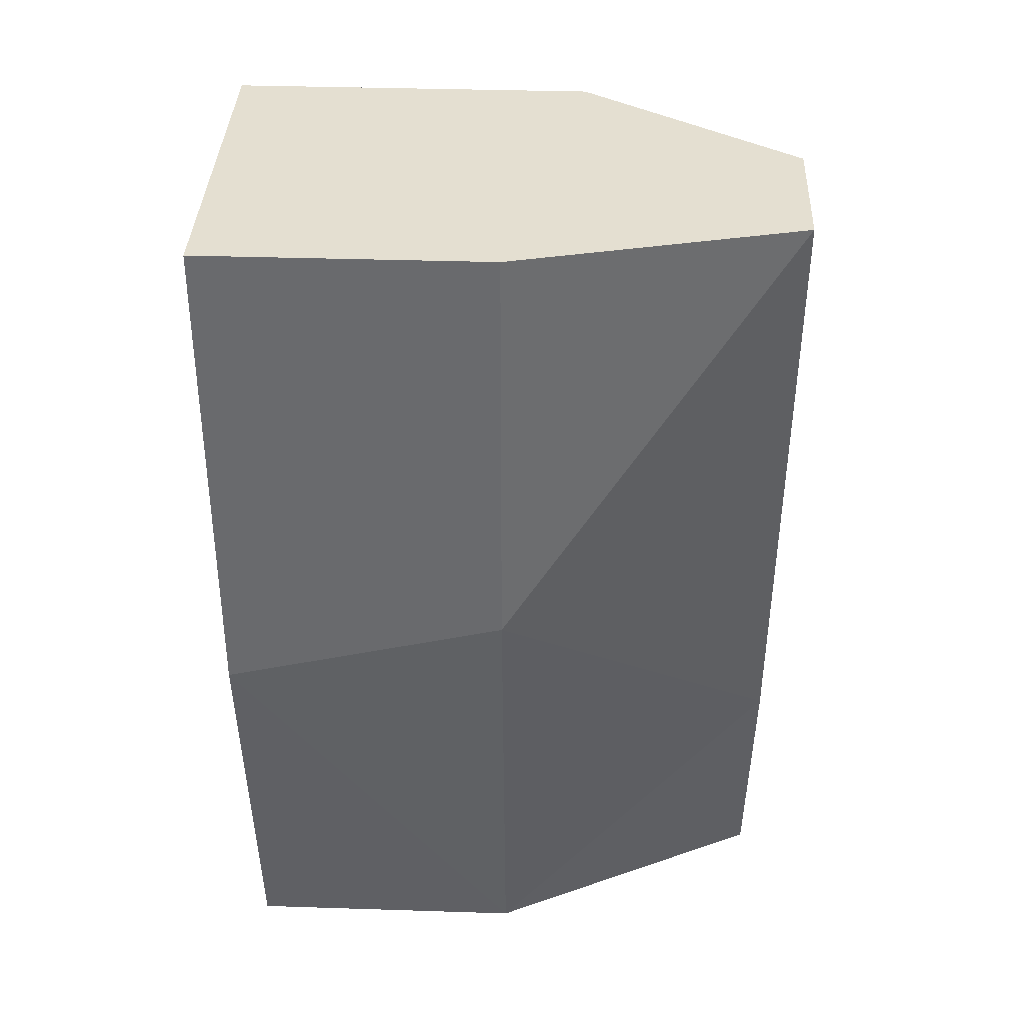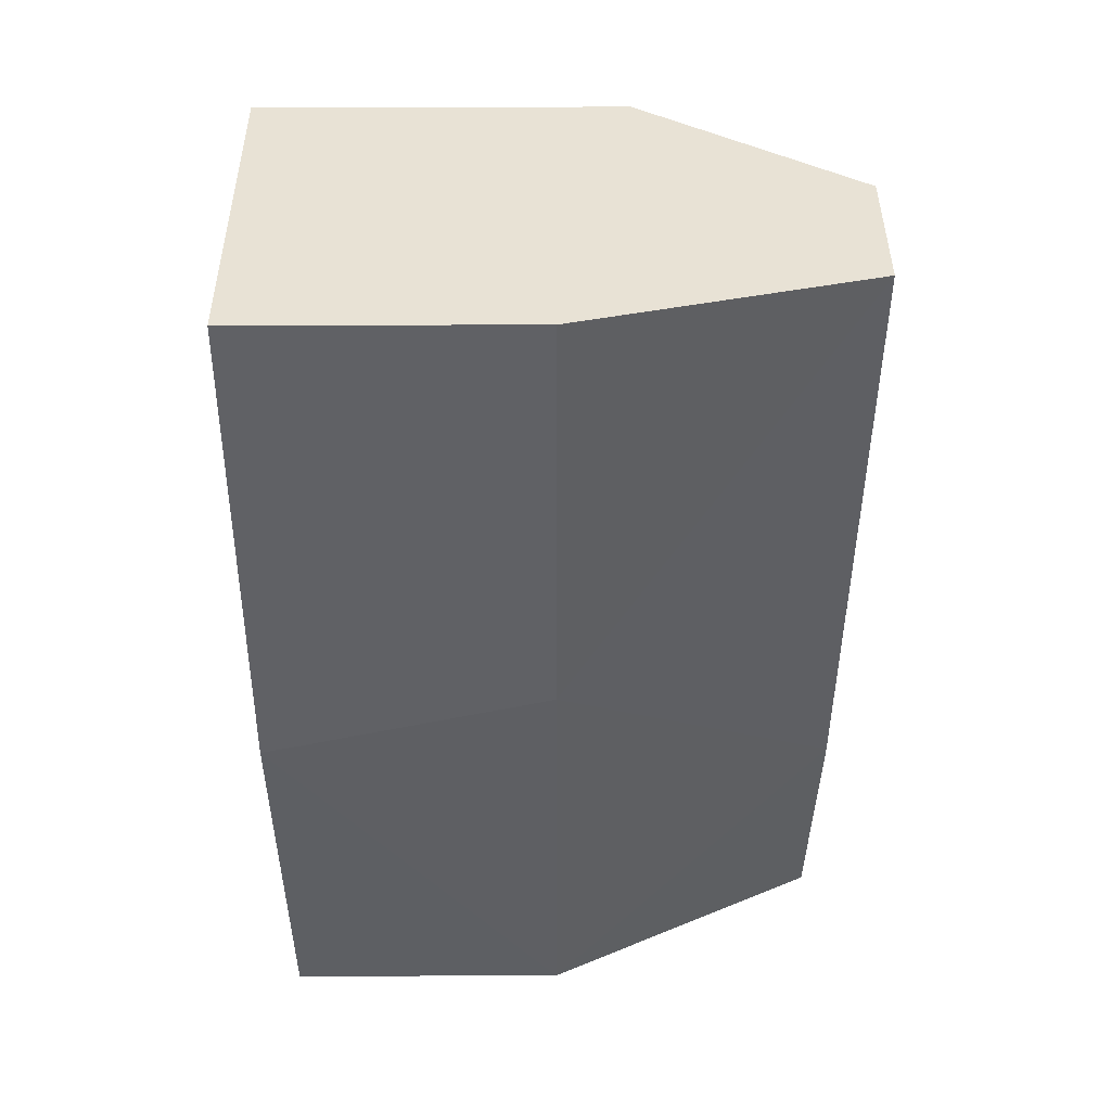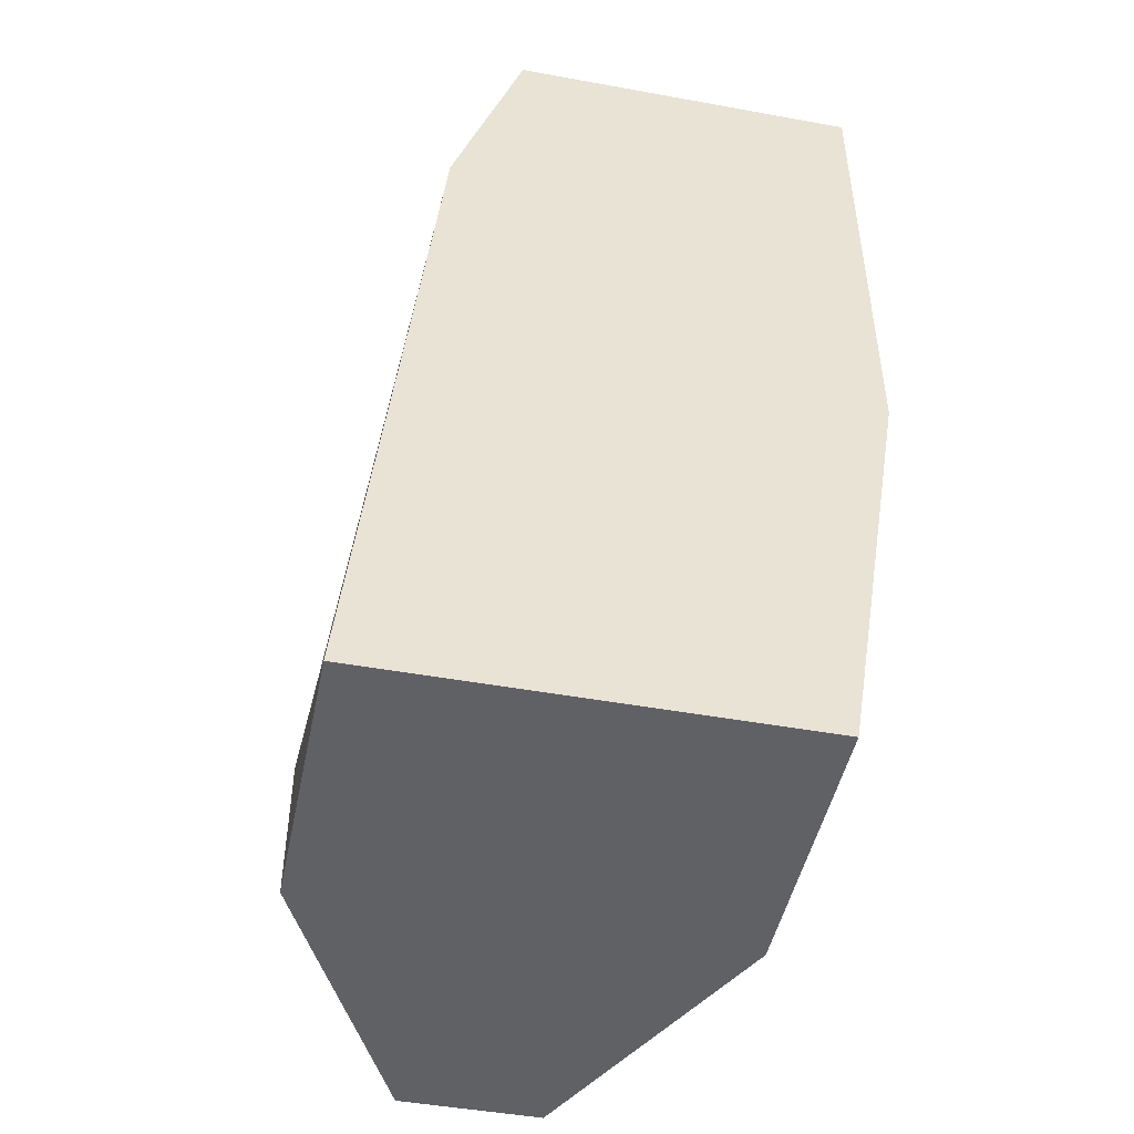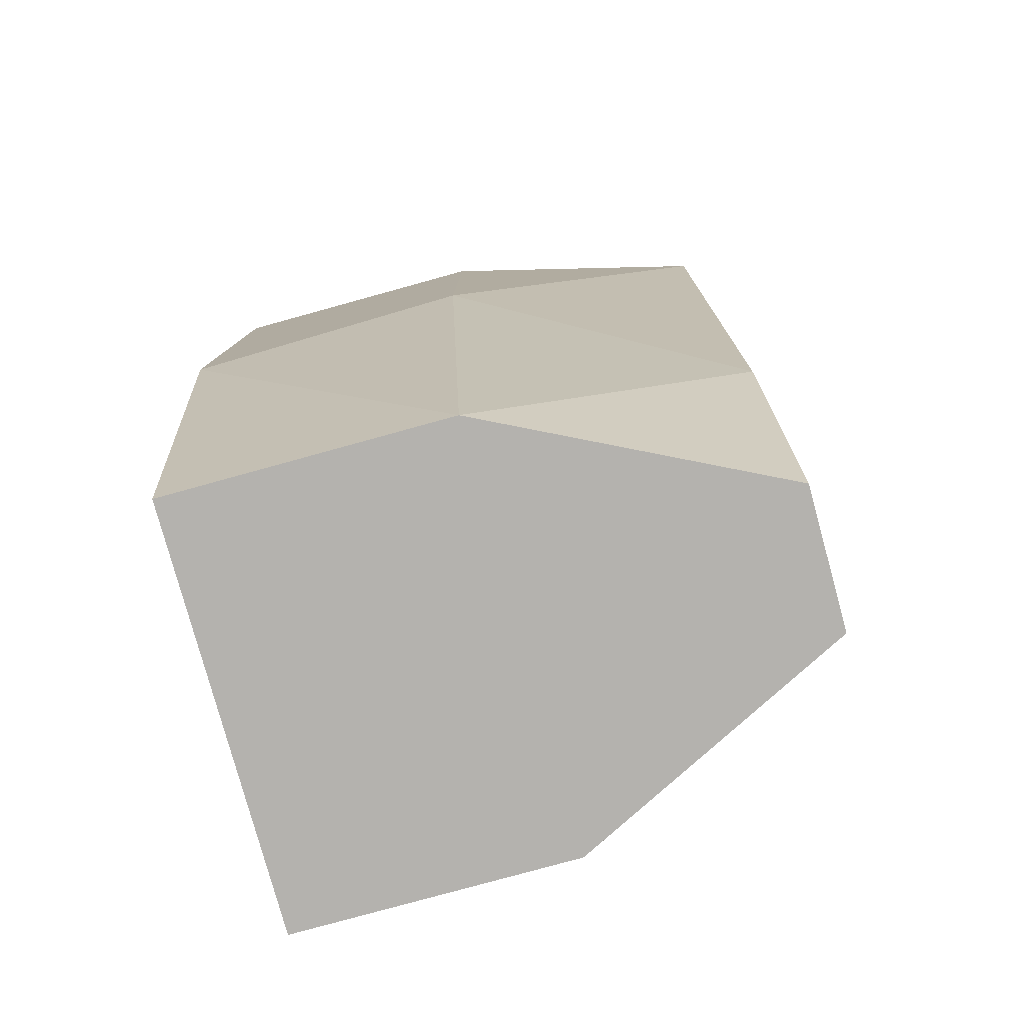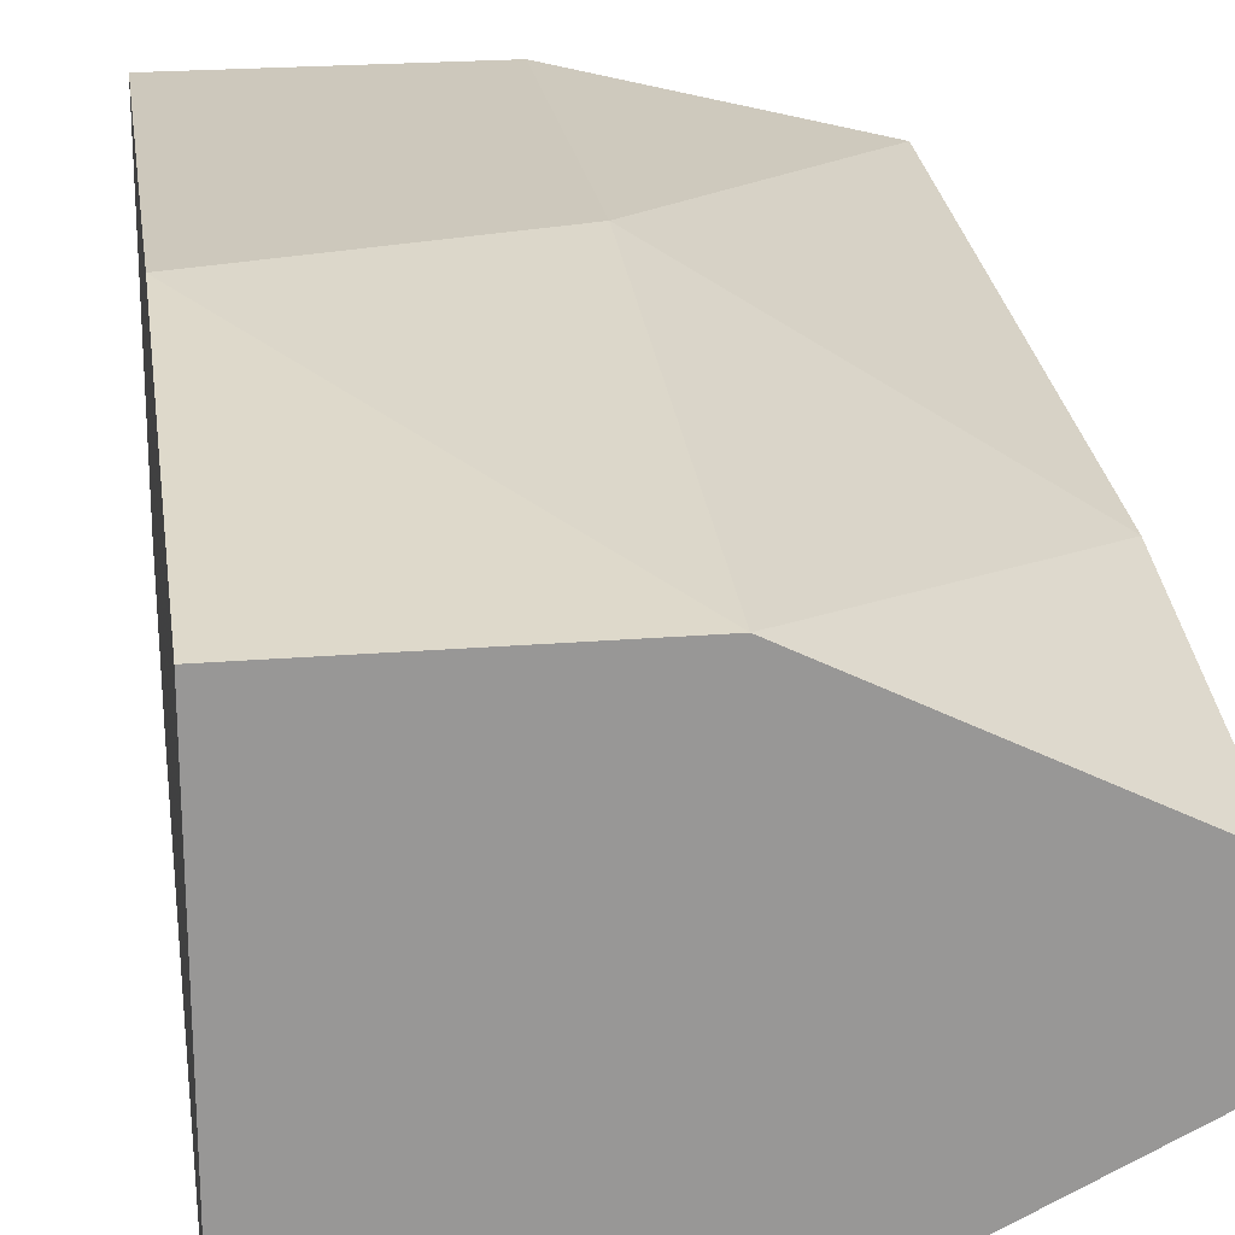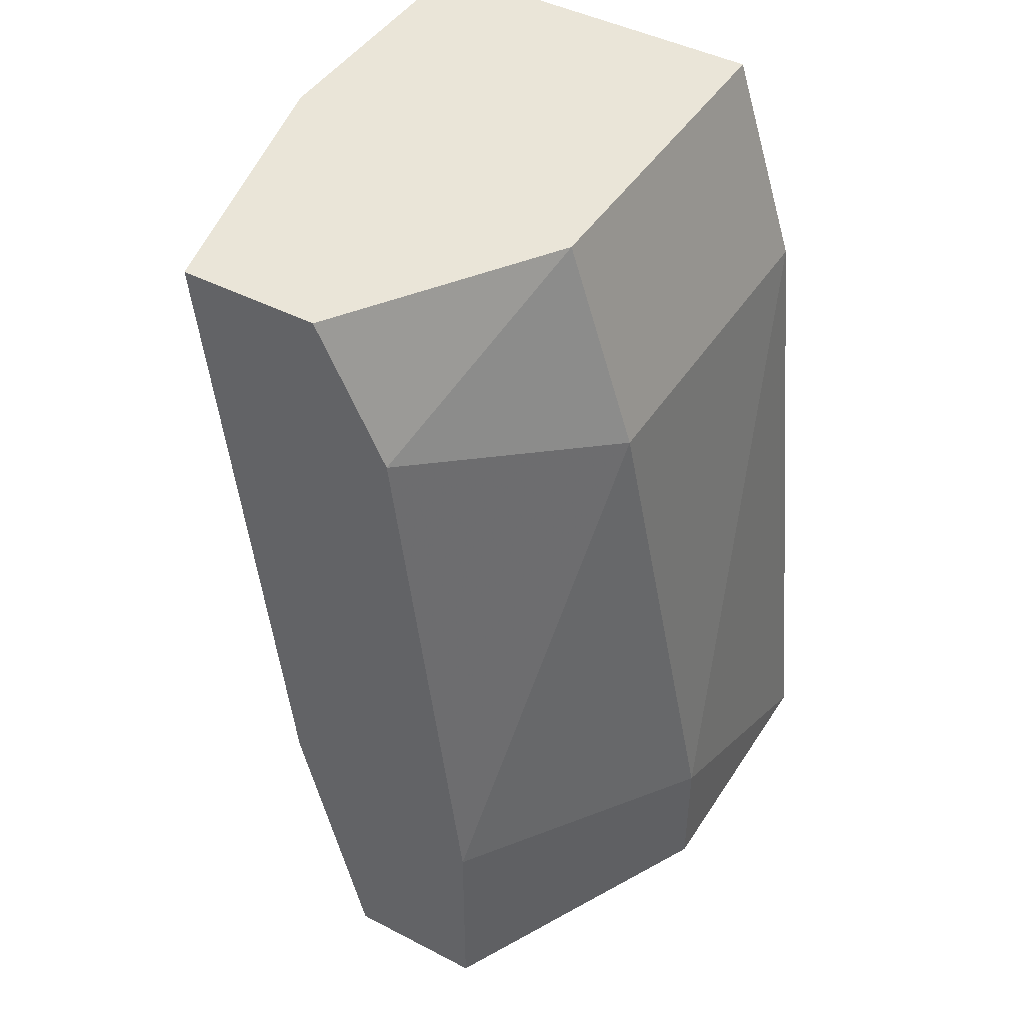
<metadata>
{"format":"obj","ext":"obj","renderer":"f3d","projection":"perspective","resolution":1024,"background":"white","views":[{"elev":36.6,"azim":-177.6,"up":"+Z"},{"elev":40.7,"azim":179.8,"up":"+Z"},{"elev":-47.3,"azim":78.4,"up":"+Z"},{"elev":-79.7,"azim":-164.6,"up":"+Z"},{"elev":22.1,"azim":171.8,"up":"+Y"},{"elev":45.0,"azim":-59.1,"up":"+Z"}]}
</metadata>
<code>
v -0.003178 0.04274 -0.02449
v -0.003178 0.04417 -0.01453
v -0.003178 0.04417 -0.005983
v -0.003178 0.0342 -0.02164
v -0.003178 0.0342 -0.02449
v 0.002518 0.04274 -0.02449
v 0.002518 0.04417 -0.01595
v 0.002518 0.04417 -0.005983
v 0.002518 0.0342 -0.02449
v 0.002518 0.03705 -0.005983
v 0.002518 0.03563 -0.01026
v -0.004601 0.03705 -0.005983
v -0.004601 0.03563 -0.01026
v -0.008873 0.03848 -0.008831
v -0.008873 0.0399 -0.02449
v -0.008873 0.0399 -0.005983
v -0.008873 0.04274 -0.005983
v -0.008873 0.04132 -0.01879
v -0.008873 0.03705 -0.02449
v -0.008873 0.03705 -0.02022
f 12 17 16
f 8 3 10
f 8 10 6
f 19 6 9
f 6 10 9
f 19 14 18
f 10 3 17
f 18 14 17
f 6 19 1
f 3 8 2
f 17 3 2
f 18 17 2
f 1 18 2
f 19 9 5
f 13 10 12
f 14 13 12
f 10 17 12
f 9 10 11
f 10 13 11
f 8 6 7
f 6 1 7
f 2 8 7
f 1 2 7
f 19 18 15
f 18 1 15
f 1 19 15
f 19 5 4
f 5 9 4
f 9 11 4
f 11 13 4
f 14 19 20
f 13 14 20
f 19 4 20
f 4 13 20
f 17 14 16
f 14 12 16

</code>
